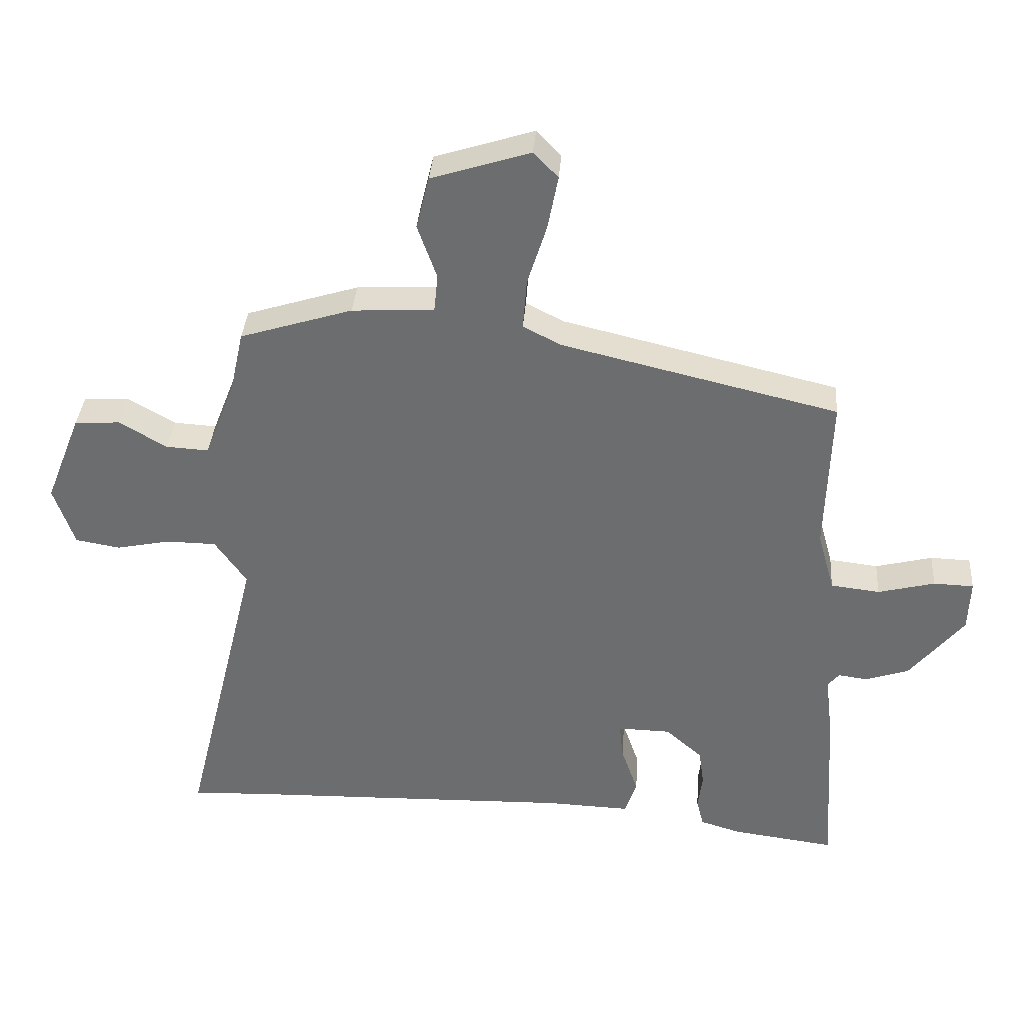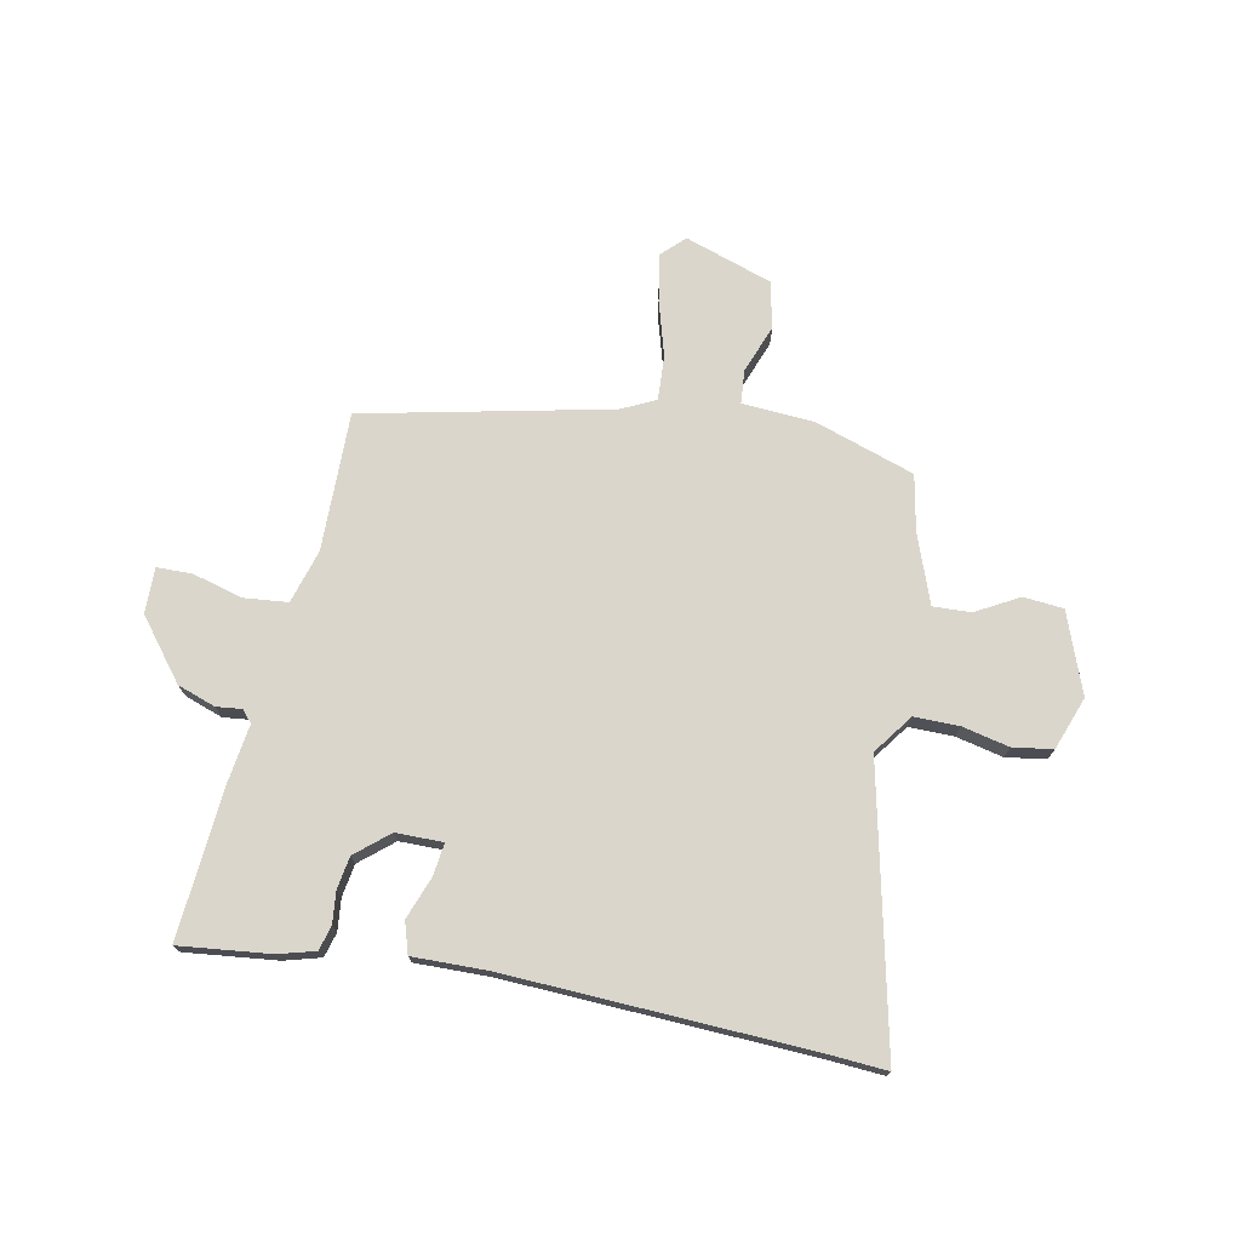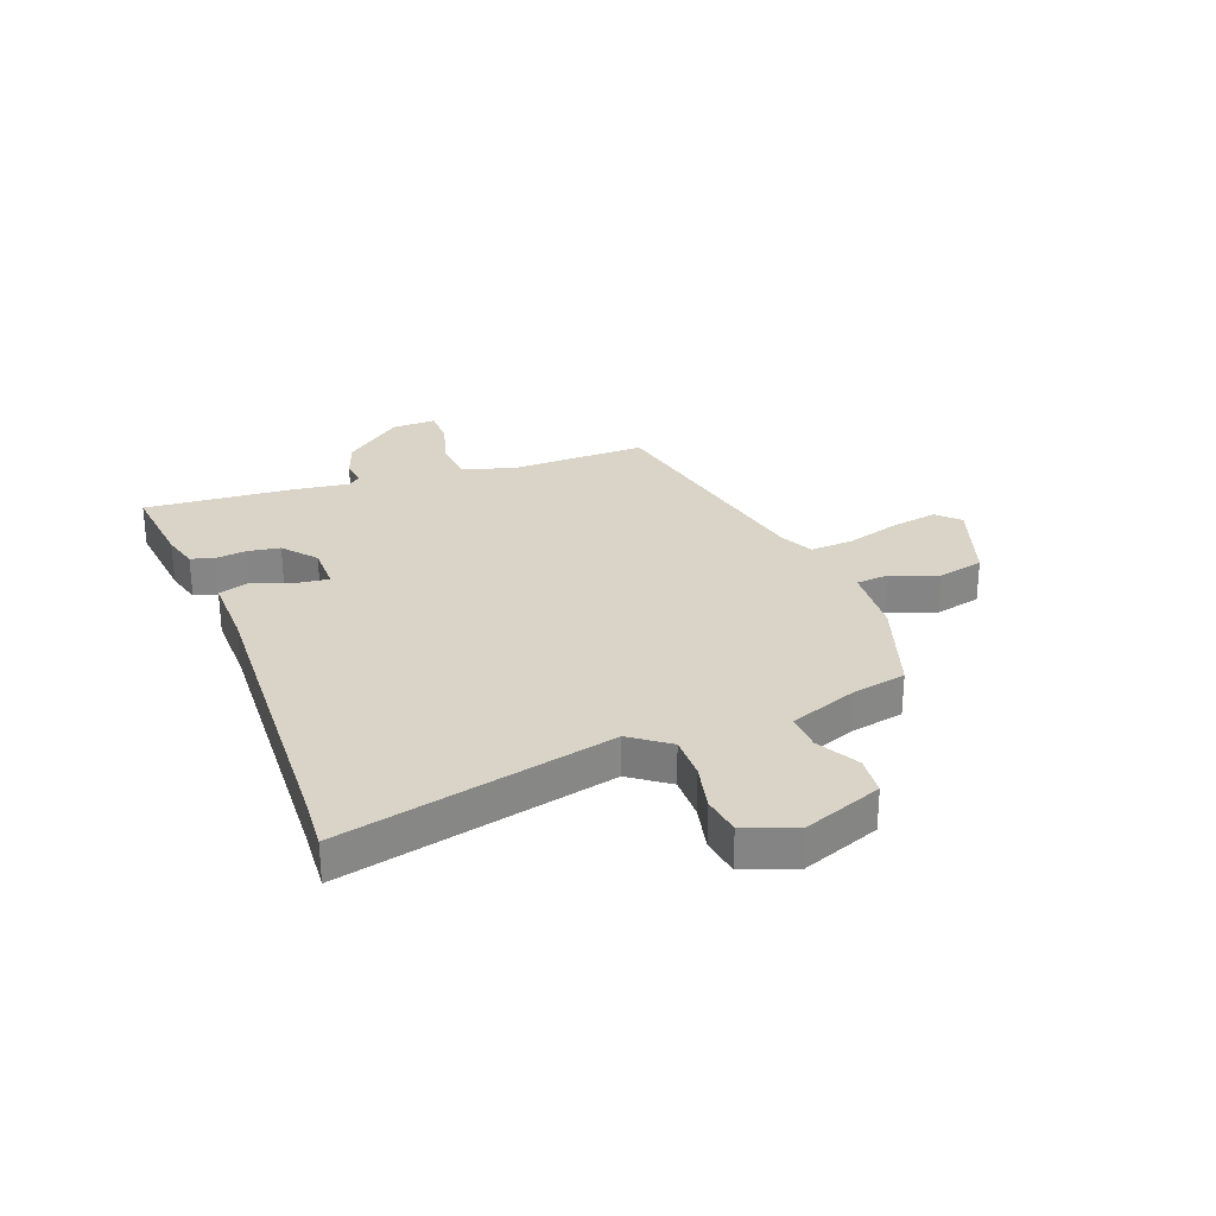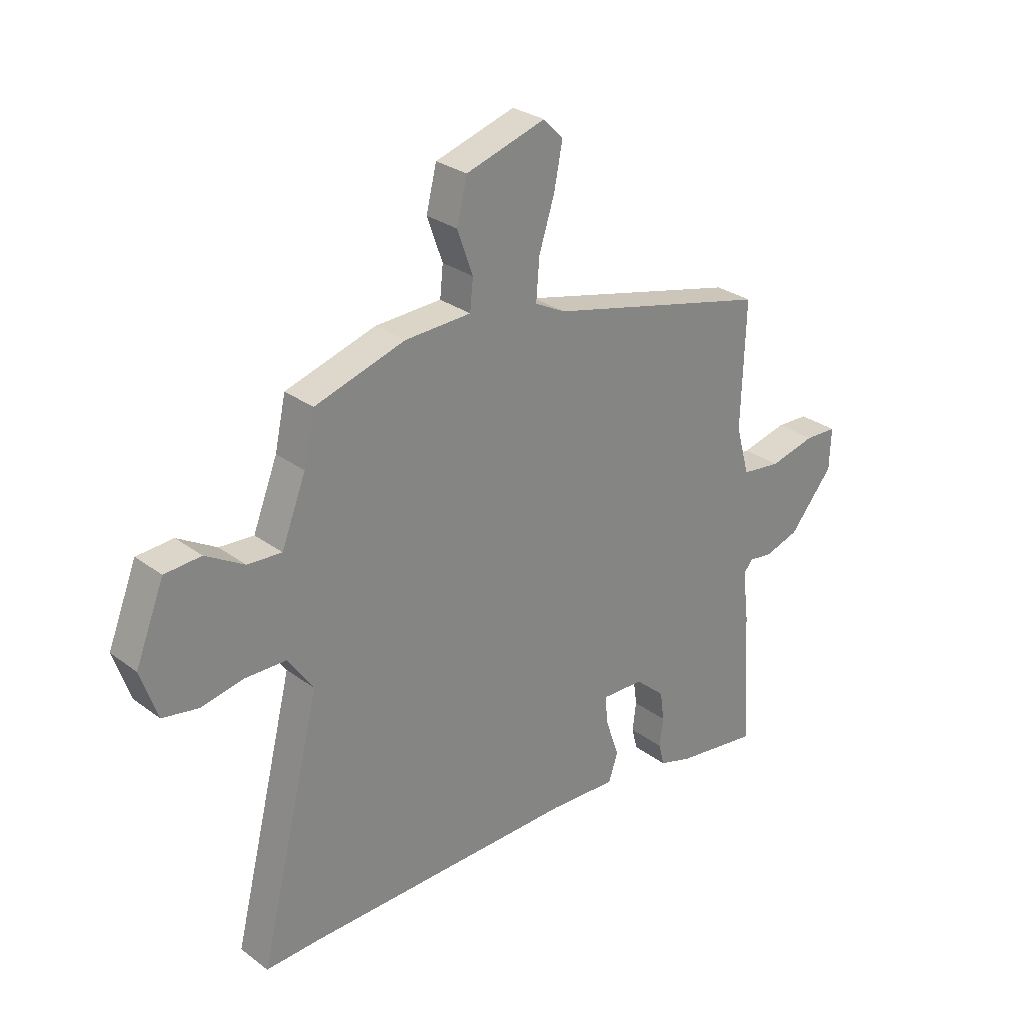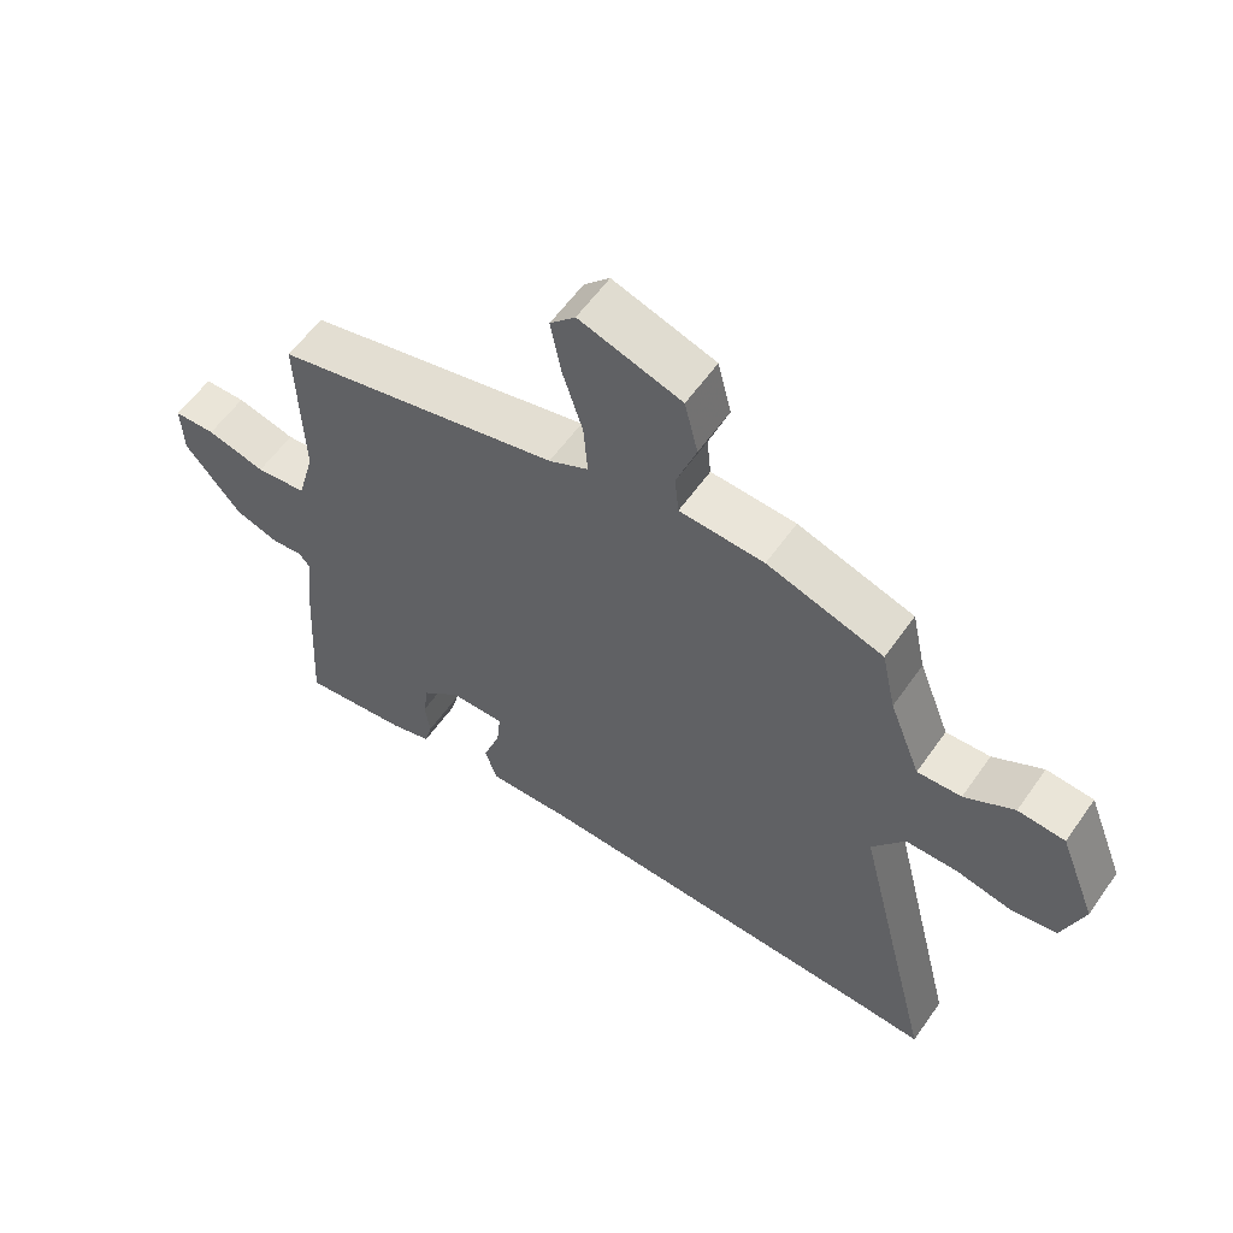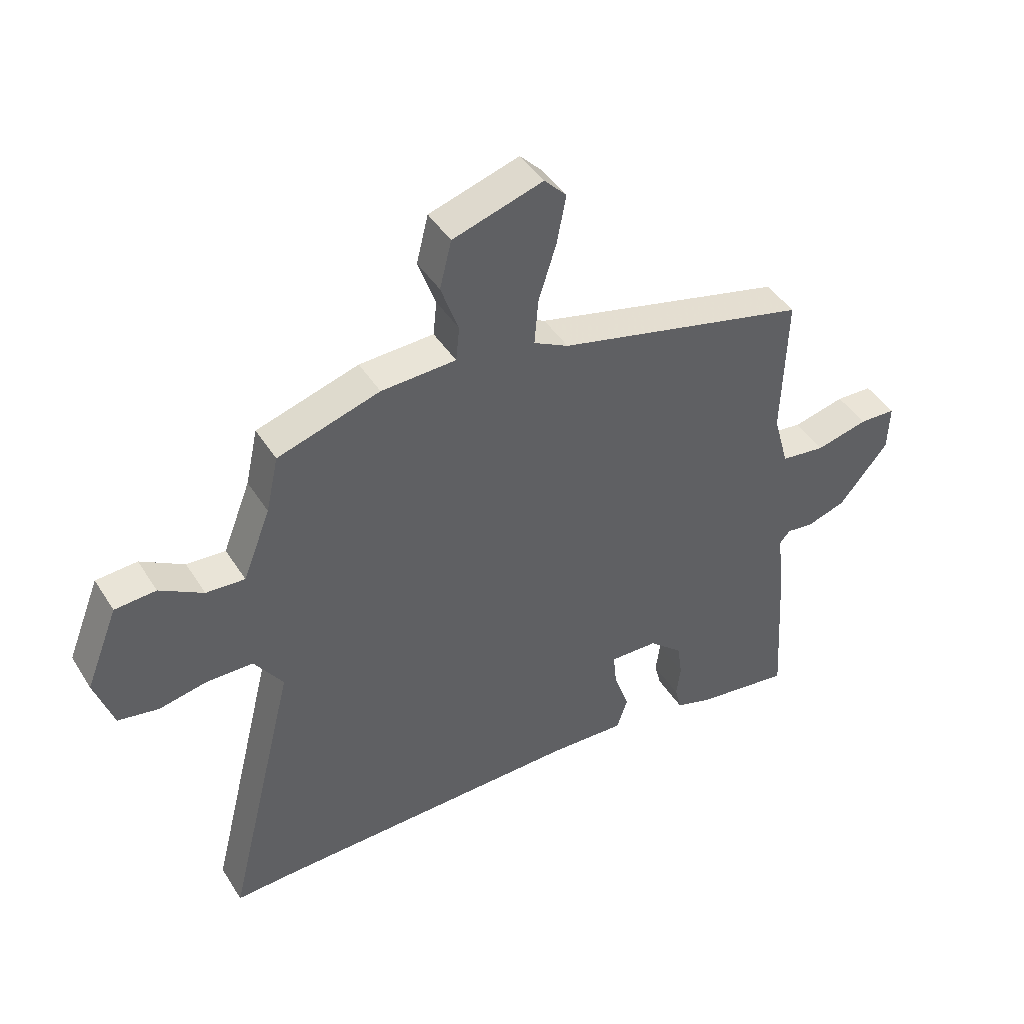
<metadata>
{"format":"obj","ext":"obj","renderer":"f3d","projection":"perspective","resolution":1024,"background":"white","views":[{"elev":35.6,"azim":4.2,"up":"+Z"},{"elev":73.7,"azim":-167.6,"up":"+Y"},{"elev":28.6,"azim":-109.6,"up":"+Y"},{"elev":28.3,"azim":-41.8,"up":"+Z"},{"elev":58.1,"azim":-145.2,"up":"+Z"},{"elev":43.7,"azim":-30.0,"up":"+Z"}]}
</metadata>
<code>
v 0.464 0.07 0.356
v 0.456 0.07 0.114
v 0.482 0.07 0.02
v 0.558 0.07 0.011
v 0.646 0.07 0.033
v 0.708 0.07 0.031
v 0.705 0.07 -0.049
v 0.621 0.07 -0.151
v 0.554 0.07 -0.173
v 0.509 0.07 -0.167
v 0.491 0.07 -0.188
v 0.503 0.07 -0.287
v 0.519 0.07 -0.554
v 0.36 0.07 -0.533
v 0.297 0.07 -0.514
v 0.286 0.07 -0.471
v 0.293 0.07 -0.416
v 0.285 0.07 -0.359
v 0.228 0.07 -0.309
v 0.146 0.07 -0.307
v 0.152 0.07 -0.363
v 0.178 0.07 -0.438
v 0.16 0.07 -0.492
v 0.031 0.07 -0.487
v -0.497 0.07 -0.5
v -0.6 0.07 -0.505
v -0.481 0.07 -0.021
v -0.53 0.07 0.049
v -0.608 0.07 0.05
v -0.691 0.07 0.033
v -0.76 0.07 0.045
v -0.792 0.07 0.138
v -0.737 0.07 0.277
v -0.667 0.07 0.282
v -0.593 0.07 0.239
v -0.527 0.07 0.235
v -0.48 0.07 0.355
v -0.459 0.07 0.451
v -0.285 0.07 0.505
v -0.158 0.07 0.511
v -0.152 0.07 0.57
v -0.182 0.07 0.654
v -0.162 0.07 0.735
v -0.009 0.07 0.783
v 0.029 0.07 0.744
v 0.013 0.07 0.661
v -0.017 0.07 0.566
v -0.023 0.07 0.488
v 0.036 0.07 0.458
v 0.464 0 0.356
v 0.456 0 0.114
v 0.482 0 0.02
v 0.558 0 0.011
v 0.646 0 0.033
v 0.708 0 0.031
v 0.705 0 -0.049
v 0.621 0 -0.151
v 0.554 0 -0.173
v 0.509 0 -0.167
v 0.491 0 -0.188
v 0.503 0 -0.287
v 0.519 0 -0.554
v 0.36 0 -0.533
v 0.297 0 -0.514
v 0.286 0 -0.471
v 0.293 0 -0.416
v 0.285 0 -0.359
v 0.228 0 -0.309
v 0.146 0 -0.307
v 0.152 0 -0.363
v 0.178 0 -0.438
v 0.16 0 -0.492
v 0.031 0 -0.487
v -0.497 0 -0.5
v -0.6 0 -0.505
v -0.481 0 -0.021
v -0.53 0 0.049
v -0.608 0 0.05
v -0.691 0 0.033
v -0.76 0 0.045
v -0.792 0 0.138
v -0.737 0 0.277
v -0.667 0 0.282
v -0.593 0 0.239
v -0.527 0 0.235
v -0.48 0 0.355
v -0.459 0 0.451
v -0.285 0 0.505
v -0.158 0 0.511
v -0.152 0 0.57
v -0.182 0 0.654
v -0.162 0 0.735
v -0.009 0 0.783
v 0.029 0 0.744
v 0.013 0 0.661
v -0.017 0 0.566
v -0.023 0 0.488
v 0.036 0 0.458
f 45 46 47
f 44 45 47
f 43 44 47
f 42 43 47
f 41 42 47
f 40 41 47 48
f 40 48 49
f 39 40 49
f 38 39 49
f 37 38 49
f 33 34 35
f 32 33 35
f 31 32 35
f 30 31 35
f 29 30 35
f 28 29 35 36
f 49 1 2
f 37 49 2
f 36 37 2
f 28 36 2
f 27 28 2
f 21 22 23 24
f 20 21 24 25
f 15 16 17
f 14 15 17
f 13 14 17
f 12 13 17
f 11 12 17
f 10 11 17 18
f 8 9 10
f 7 8 10
f 6 7 10
f 5 6 10
f 4 5 10
f 10 18 19
f 4 10 19
f 3 4 19
f 27 2 3
f 26 27 3
f 25 26 3
f 20 25 3
f 3 19 20
f 96 95 94
f 96 94 93
f 96 93 92
f 96 92 91
f 96 91 90
f 97 96 90 89
f 98 97 89
f 98 89 88
f 98 88 87
f 98 87 86
f 84 83 82
f 84 82 81
f 84 81 80
f 84 80 79
f 84 79 78
f 85 84 78 77
f 51 50 98
f 51 98 86
f 51 86 85
f 51 85 77
f 51 77 76
f 73 72 71 70
f 74 73 70 69
f 66 65 64
f 66 64 63
f 66 63 62
f 66 62 61
f 66 61 60
f 67 66 60 59
f 59 58 57
f 59 57 56
f 59 56 55
f 59 55 54
f 59 54 53
f 68 67 59
f 68 59 53
f 68 53 52
f 52 51 76
f 52 76 75
f 52 75 74
f 52 74 69
f 69 68 52
f 1 50 51 2
f 2 51 52 3
f 3 52 53 4
f 4 53 54 5
f 5 54 55 6
f 6 55 56 7
f 7 56 57 8
f 8 57 58 9
f 9 58 59 10
f 10 59 60 11
f 11 60 61 12
f 12 61 62 13
f 13 62 63 14
f 14 63 64 15
f 15 64 65 16
f 16 65 66 17
f 17 66 67 18
f 18 67 68 19
f 19 68 69 20
f 20 69 70 21
f 21 70 71 22
f 22 71 72 23
f 23 72 73 24
f 24 73 74 25
f 25 74 75 26
f 26 75 76 27
f 27 76 77 28
f 28 77 78 29
f 29 78 79 30
f 30 79 80 31
f 31 80 81 32
f 32 81 82 33
f 33 82 83 34
f 34 83 84 35
f 35 84 85 36
f 36 85 86 37
f 37 86 87 38
f 38 87 88 39
f 39 88 89 40
f 40 89 90 41
f 41 90 91 42
f 42 91 92 43
f 43 92 93 44
f 44 93 94 45
f 45 94 95 46
f 46 95 96 47
f 47 96 97 48
f 48 97 98 49
f 49 98 50 1

</code>
